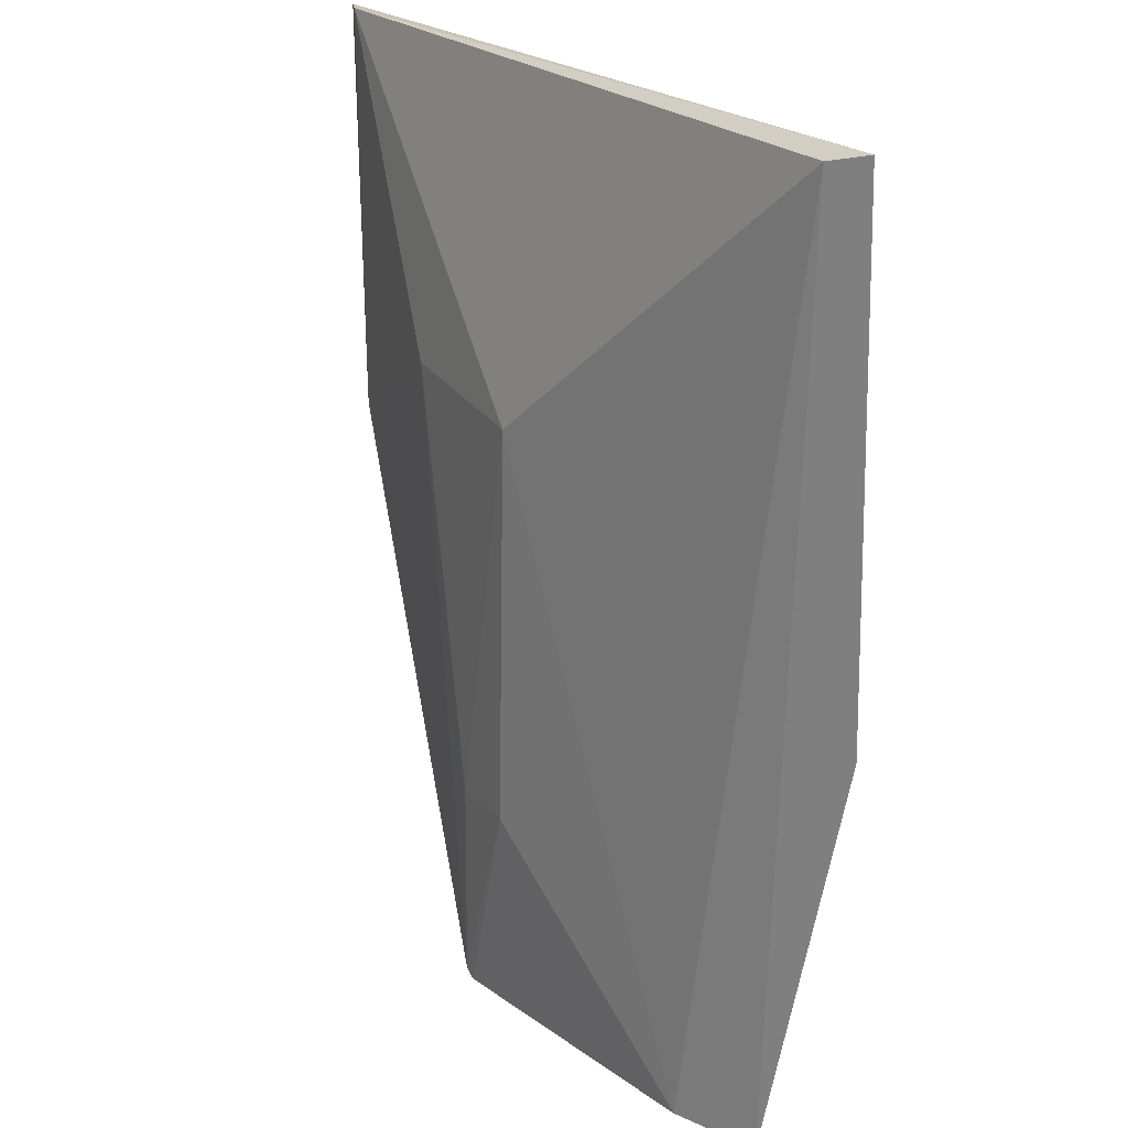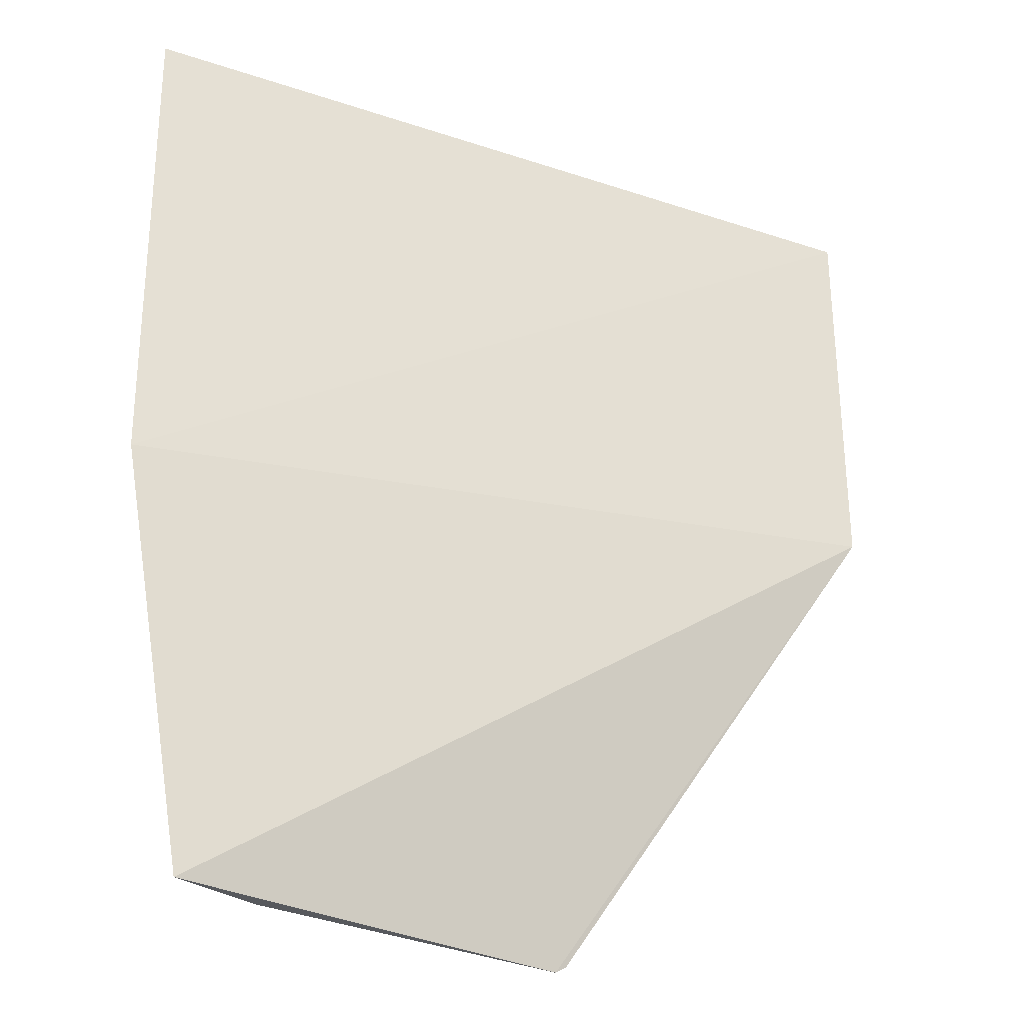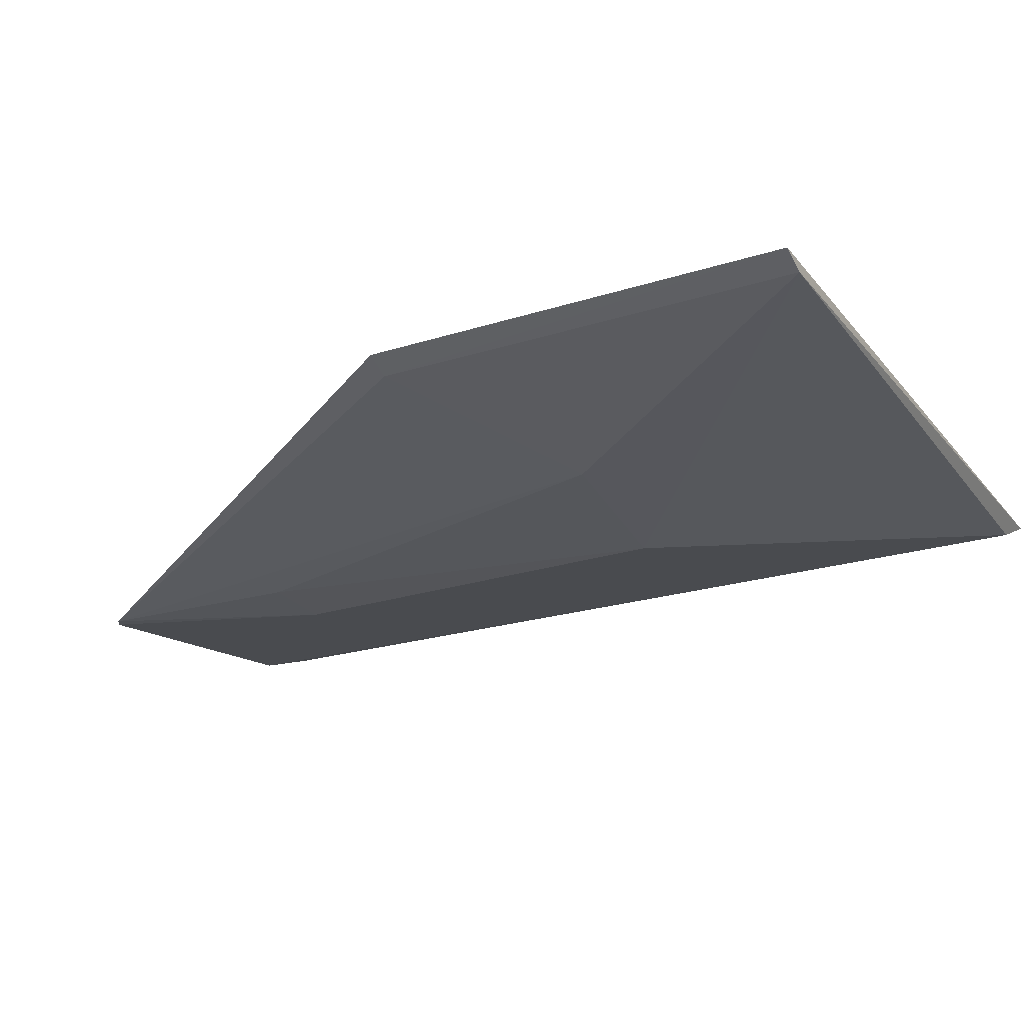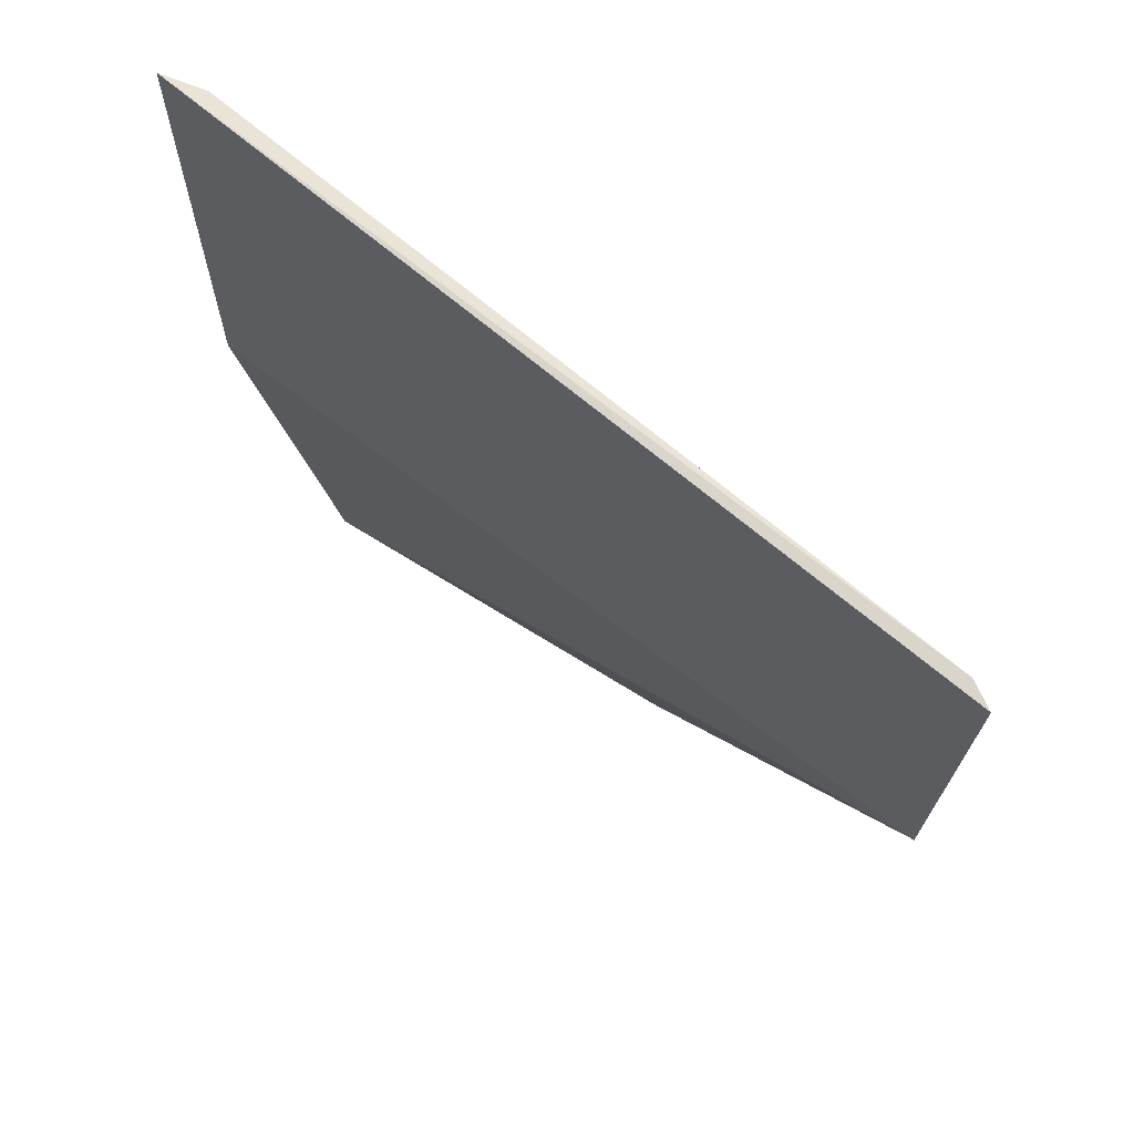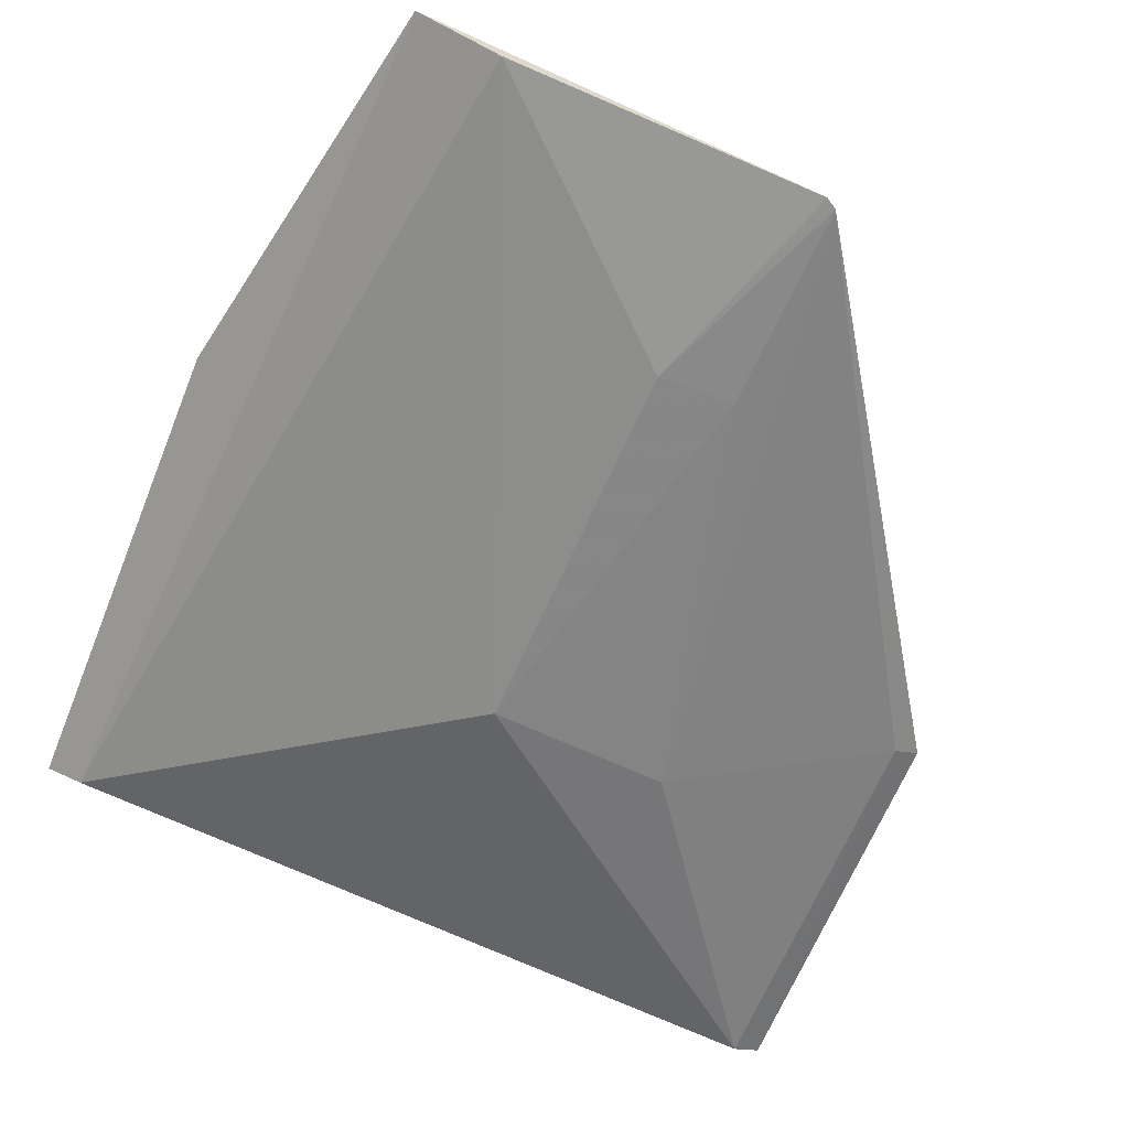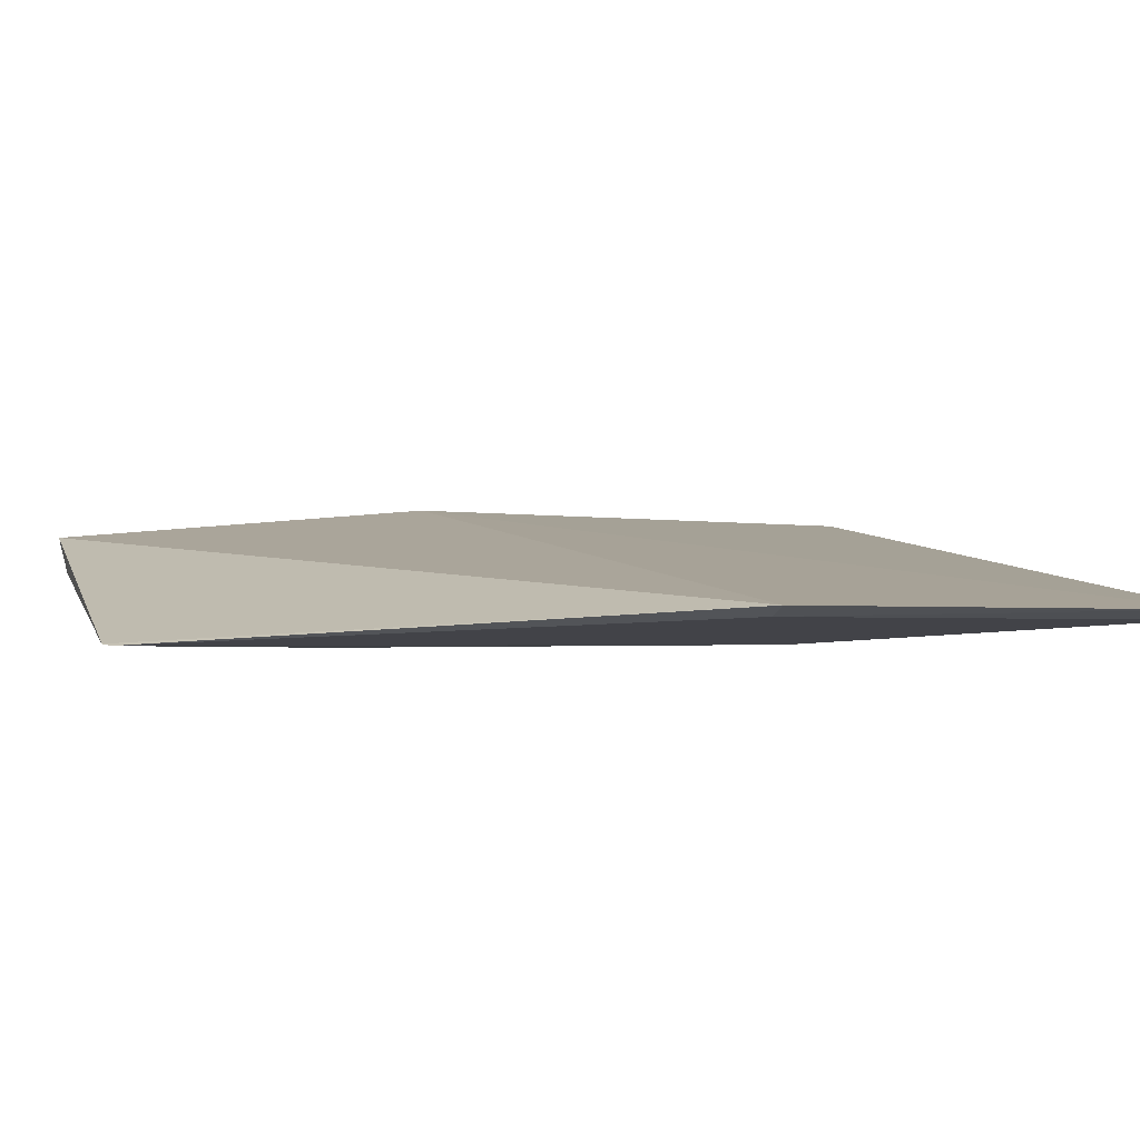
<metadata>
{"format":"obj","ext":"obj","renderer":"f3d","projection":"perspective","resolution":1024,"background":"white","views":[{"elev":21.6,"azim":64.7,"up":"+Z"},{"elev":-31.1,"azim":161.9,"up":"+Z"},{"elev":-27.3,"azim":-64.0,"up":"+Y"},{"elev":71.0,"azim":-133.2,"up":"+Z"},{"elev":-61.8,"azim":158.4,"up":"+Y"},{"elev":-1.1,"azim":-108.3,"up":"+Y"}]}
</metadata>
<code>
v 0.07307 -0.06066 0.1427
v 0.06595 -0.0612 0.007616
v 0.07775 -0.05564 0.06895
v -0.04292 -0.07256 0.1438
v 0.01861 -0.07719 0.03855
v -0.04255 -0.07207 0.08314
v 0.07836 -0.05738 0.1442
v 0.05353 -0.06702 0.007495
v 0.02015 -0.0769 0.09726
v -0.007185 -0.07736 0.09906
v -0.03882 -0.07389 0.1439
v 0.007785 -0.07709 0.006611
v 0.007402 -0.07773 0.03813
v -0.03874 -0.07349 0.08325
v 0.006149 -0.07734 0.007641
f 1 2 3
f 6 3 2
f 6 4 3
f 7 1 3
f 7 3 4
f 8 2 1
f 9 8 1
f 9 5 8
f 11 7 4
f 11 1 7
f 11 9 1
f 11 10 9
f 12 6 2
f 12 2 8
f 12 8 5
f 13 5 9
f 13 9 10
f 14 11 4
f 14 4 6
f 14 10 11
f 15 12 5
f 15 5 13
f 15 13 10
f 15 10 14
f 15 14 6
f 15 6 12

</code>
